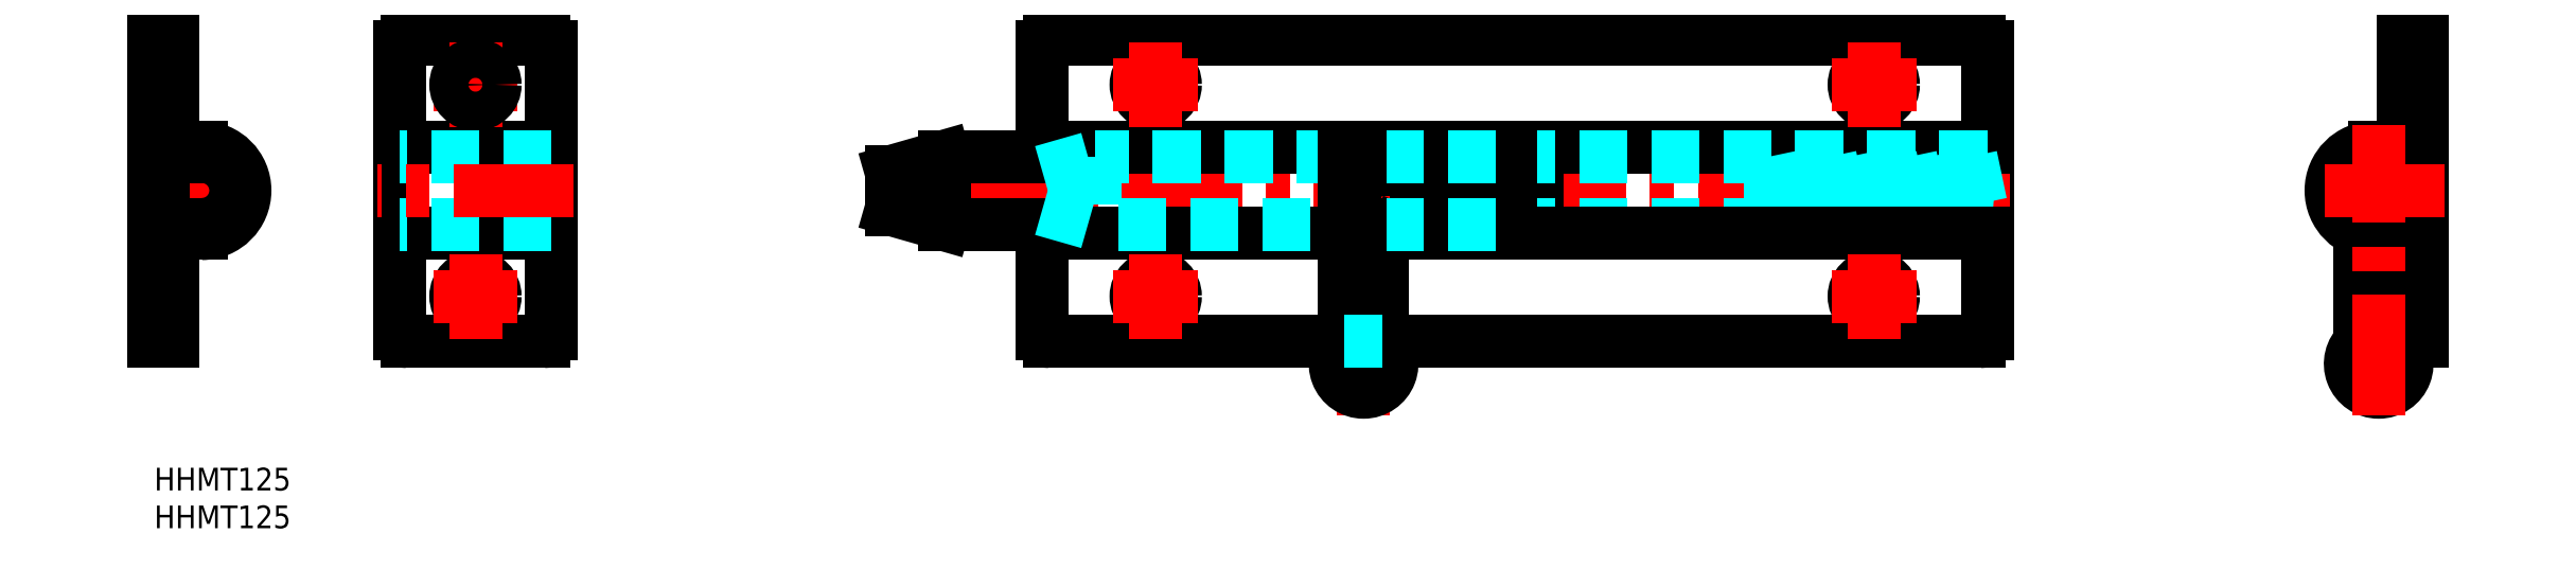
<metadata>
{"format":"dxf","ext":"dxf","renderer":"ezdxf+matplotlib","layout":"modelspace","background":"white","min_lineweight":24,"dpi":150}
</metadata>
<code>
0
SECTION
2
ENTITIES
0
INSERT
8
MSM_CONTINUOUS
2
*U5
10
0
20
0
30
0
0
INSERT
8
MSM_CONTINUOUS
2
*U6
10
0
20
0
30
0
0
LINE
8
MSM_CONTINUOUS
10
118.5
20
16.7
30
0
11
157.5
21
16.7
31
0
0
LINE
8
MSM_CONTINUOUS
10
117.5
20
55.7
30
0
11
117.5
21
17.7
31
0
0
LINE
8
MSM_CONTINUOUS
10
242.5
20
55.7
30
0
11
242.5
21
17.7
31
0
0
LINE
8
MSM_CONTINUOUS
10
118.5
20
56.7
30
0
11
241.5
21
56.7
31
0
0
LINE
8
MSM_CENTER
10
48.1
20
50.7
30
0
11
36.9
21
50.7
31
0
0
CIRCLE
8
MSM_CONTINUOUS
10
227.5
20
50.7
30
0
40
2.6
0
CIRCLE
8
MSM_CONTINUOUS
10
227.5
20
22.7
30
0
40
2.6
0
CIRCLE
8
MSM_CONTINUOUS
10
132.5
20
22.7
30
0
40
2.6
0
CIRCLE
8
MSM_CONTINUOUS
10
132.5
20
50.7
30
0
40
2.6
0
ARC
8
MSM_CONTINUOUS
10
118.5
20
55.7
30
0
40
1
50
90
51
180
0
ARC
8
MSM_CONTINUOUS
10
241.5
20
55.7
30
0
40
1
50
0
51
90
0
ARC
8
MSM_CONTINUOUS
10
241.5
20
17.7
30
0
40
1
50
270
51
0
0
ARC
8
MSM_CONTINUOUS
10
118.5
20
17.7
30
0
40
1
50
180
51
270
0
ARC
8
MSM_CONTINUOUS
10
51.5
20
55.7
30
0
40
1
50
0
51
90
0
LINE
8
MSM_CONTINUOUS
10
33.5
20
56.7
30
0
11
51.5
21
56.7
31
0
0
LINE
8
MSM_CONTINUOUS
10
52.5
20
55.7
30
0
11
52.5
21
17.7
31
0
0
ARC
8
MSM_CONTINUOUS
10
51.5
20
17.7
30
0
40
1
50
270
51
0
0
LINE
8
MSM_CONTINUOUS
10
33.5
20
16.7
30
0
11
51.5
21
16.7
31
0
0
LINE
8
MSM_CONTINUOUS
10
32.5
20
55.7
30
0
11
32.5
21
17.7
31
0
0
ARC
8
MSM_CONTINUOUS
10
33.5
20
55.7
30
0
40
1
50
90
51
180
0
ARC
8
MSM_CONTINUOUS
10
33.5
20
17.7
30
0
40
1
50
180
51
270
0
LINE
8
MSM_CONTINUOUS
10
52.5
20
42.4
30
0
11
32.5
21
42.4
31
0
0
LINE
8
MSM_CONTINUOUS
10
52.5
20
31
30
0
11
32.5
21
31
31
0
0
LINE
8
MSM_CENTER
10
42.5
20
56.3
30
0
11
42.5
21
45.1
31
0
0
CIRCLE
8
MSM_CONTINUOUS
10
42.5
20
50.7
30
0
40
2.6
0
CIRCLE
8
MSM_CONTINUOUS
10
42.5
20
22.7
30
0
40
2.6
0
LINE
8
MSM_DASHED
10
52.5
20
41.2
30
0
11
32.5
21
41.2
31
0
0
LINE
8
MSM_DASHED
10
52.5
20
32.2
30
0
11
32.5
21
32.2
31
0
0
LINE
8
MSM_CONTINUOUS
10
297.6
20
31
30
0
11
297.6
21
16.7
31
0
0
LINE
8
MSM_CONTINUOUS
10
293.7
20
32.2
30
0
11
298.8
21
32.2
31
0
0
LINE
8
MSM_CONTINUOUS
10
293.7
20
41.2
30
0
11
298.8
21
41.2
31
0
0
ARC
8
MSM_CONTINUOUS
10
293.7
20
36.7
30
0
40
4.5
50
90
51
270
0
ARC
8
MSM_CONTINUOUS
10
293.7
20
36.7
30
0
40
5.7
50
90
51
270
0
LINE
8
MSM_CONTINUOUS
10
293.7
20
31
30
0
11
297.6
21
31
31
0
0
LINE
8
MSM_CONTINUOUS
10
293.7
20
42.4
30
0
11
297.6
21
42.4
31
0
0
LINE
8
MSM_CONTINUOUS
10
297.6
20
56.7
30
0
11
297.6
21
42.4
31
0
0
LINE
8
MSM_CONTINUOUS
10
298.8
20
56.7
30
0
11
298.8
21
16.7
31
0
0
LINE
8
MSM_CONTINUOUS
10
300
20
16.7
30
0
11
297.6
21
16.7
31
0
0
LINE
8
MSM_CONTINUOUS
10
300
20
56.7
30
0
11
297.6
21
56.7
31
0
0
LINE
8
MSM_CONTINUOUS
10
300
20
56.7
30
0
11
300
21
16.7
31
0
0
LINE
8
MSM_CONTINUOUS
10
162.5
20
16.7
30
0
11
241.5
21
16.7
31
0
0
LINE
8
MSM_CENTER
10
55.5
20
36.7
30
0
11
29.5
21
36.7
31
0
0
LINE
8
MSM_CENTER
10
-3
20
36.7
30
0
11
15
21
36.7
31
0
0
LINE
8
MSM_CENTER
10
5.7
20
28
30
0
11
5.7
21
45.4
31
0
0
LINE
8
MSM_CONTINUOUS
10
-3.2e-15
20
56.7
30
0
11
-3.2e-15
21
16.7
31
0
0
LINE
8
MSM_CONTINUOUS
10
-3.2e-15
20
56.7
30
0
11
2.4
21
56.7
31
0
0
LINE
8
MSM_CONTINUOUS
10
-3.2e-15
20
16.7
30
0
11
2.4
21
16.7
31
0
0
LINE
8
MSM_CONTINUOUS
10
1.2
20
56.7
30
0
11
1.2
21
16.7
31
0
0
LINE
8
MSM_CONTINUOUS
10
2.4
20
56.7
30
0
11
2.4
21
42.4
31
0
0
LINE
8
MSM_CONTINUOUS
10
6.3
20
42.4
30
0
11
2.4
21
42.4
31
0
0
LINE
8
MSM_CONTINUOUS
10
6.3
20
31
30
0
11
2.4
21
31
31
0
0
ARC
8
MSM_CONTINUOUS
10
6.3
20
36.7
30
0
40
5.7
50
270
51
90
0
ARC
8
MSM_CONTINUOUS
10
6.3
20
36.7
30
0
40
4.5
50
270
51
90
0
LINE
8
MSM_CONTINUOUS
10
6.3
20
41.2
30
0
11
1.2
21
41.2
31
0
0
LINE
8
MSM_CONTINUOUS
10
6.3
20
32.2
30
0
11
1.2
21
32.2
31
0
0
LINE
8
MSM_CONTINUOUS
10
2.4
20
31
30
0
11
2.4
21
16.7
31
0
0
LINE
8
MSM_CENTER
10
245.5
20
36.7
30
0
11
94.5
21
36.7
31
0
0
LINE
8
MSM_CONTINUOUS
10
97.5
20
39.2
30
0
11
97.5
21
34.2
31
0
0
LINE
8
MSM_CONTINUOUS
10
242.5
20
42.4
30
0
11
117.5
21
42.4
31
0
0
LINE
8
MSM_CONTINUOUS
10
117.5
20
41.2
30
0
11
104.5
21
41.2
31
0
0
LINE
8
MSM_CONTINUOUS
10
117.5
20
32.2
30
0
11
104.5
21
32.2
31
0
0
LINE
8
MSM_DASHED
10
213.8
20
41.2
30
0
11
213.8
21
32.2
31
0
0
LINE
8
MSM_DASHED
10
224.4
20
41.2
30
0
11
226.3
21
32.2
31
0
0
LINE
8
MSM_DASHED
10
240.3
20
41.2
30
0
11
242.2
21
32.2
31
0
0
LINE
8
MSM_DASHED
10
237.7
20
41.2
30
0
11
239.6
21
32.2
31
0
0
LINE
8
MSM_DASHED
10
239.6
20
32.2
30
0
11
240.3
21
41.2
31
0
0
LINE
8
MSM_DASHED
10
235
20
41.2
30
0
11
236.9
21
32.2
31
0
0
LINE
8
MSM_DASHED
10
236.9
20
32.2
30
0
11
237.7
21
41.2
31
0
0
LINE
8
MSM_DASHED
10
232.4
20
41.2
30
0
11
234.3
21
32.2
31
0
0
LINE
8
MSM_DASHED
10
234.3
20
32.2
30
0
11
235
21
41.2
31
0
0
LINE
8
MSM_DASHED
10
229.7
20
41.2
30
0
11
231.6
21
32.2
31
0
0
LINE
8
MSM_DASHED
10
231.6
20
32.2
30
0
11
232.4
21
41.2
31
0
0
LINE
8
MSM_DASHED
10
227
20
41.2
30
0
11
228.9
21
32.2
31
0
0
LINE
8
MSM_DASHED
10
228.9
20
32.2
30
0
11
229.7
21
41.2
31
0
0
LINE
8
MSM_DASHED
10
226.3
20
32.2
30
0
11
227
21
41.2
31
0
0
LINE
8
MSM_DASHED
10
221.7
20
41.2
30
0
11
223.6
21
32.2
31
0
0
LINE
8
MSM_DASHED
10
223.6
20
32.2
30
0
11
224.4
21
41.2
31
0
0
LINE
8
MSM_DASHED
10
219.1
20
41.2
30
0
11
221
21
32.2
31
0
0
LINE
8
MSM_DASHED
10
221
20
32.2
30
0
11
221.7
21
41.2
31
0
0
LINE
8
MSM_DASHED
10
216.4
20
41.2
30
0
11
218.3
21
32.2
31
0
0
LINE
8
MSM_DASHED
10
218.3
20
32.2
30
0
11
219.1
21
41.2
31
0
0
LINE
8
MSM_DASHED
10
215.6
20
32.2
30
0
11
216.4
21
41.2
31
0
0
LINE
8
MSM_DASHED
10
213.8
20
41.2
30
0
11
215.6
21
32.2
31
0
0
LINE
8
MSM_CONTINUOUS
10
157.5
20
31
30
0
11
117.5
21
31
31
0
0
LINE
8
MSM_DASHED
10
157.5
20
41.2
30
0
11
124.5
21
41.2
31
0
0
LINE
8
MSM_DASHED
10
162.5
20
32.2
30
0
11
124.5
21
32.2
31
0
0
LINE
8
MSM_CONTINUOUS
10
177.5
20
31
30
0
11
177.5
21
34.2
31
0
0
LINE
8
MSM_CONTINUOUS
10
177.5
20
39.2
30
0
11
177.5
21
42.4
31
0
0
LINE
8
MSM_CONTINUOUS
10
183
20
31
30
0
11
183
21
42.4
31
0
0
LINE
8
MSM_CONTINUOUS
10
183
20
41.2
30
0
11
177.5
21
41.2
31
0
0
LINE
8
MSM_CONTINUOUS
10
183
20
32.2
30
0
11
177.5
21
32.2
31
0
0
LINE
8
MSM_DASHED
10
242.5
20
41.2
30
0
11
183
21
41.2
31
0
0
LINE
8
MSM_DASHED
10
242.5
20
32.2
30
0
11
183
21
32.2
31
0
0
LINE
8
MSM_CONTINUOUS
10
242.5
20
31
30
0
11
163
21
31
31
0
0
LINE
8
MSM_CONTINUOUS
10
163
20
41.2
30
0
11
157.5
21
41.2
31
0
0
LINE
8
MSM_CONTINUOUS
10
177.5
20
39.2
30
0
11
163
21
39.2
31
0
0
LINE
8
MSM_CONTINUOUS
10
177.5
20
34.2
30
0
11
163
21
34.2
31
0
0
LINE
8
MSM_CONTINUOUS
10
163
20
39.2
30
0
11
163
21
42.4
31
0
0
LINE
8
MSM_CONTINUOUS
10
163
20
31
30
0
11
163
21
34.2
31
0
0
LINE
8
MSM_CONTINUOUS
10
163
20
32.2
30
0
11
162.5
21
32.2
31
0
0
ARC
8
MSM_CONTINUOUS
10
294.3
20
13.75
30
0
40
3.75
50
131.8
51
48.19
0
LINE
8
MSM_CONTINUOUS
10
291.8
20
16.54
30
0
11
296.8
21
16.54
31
0
0
LINE
8
MSM_CONTINUOUS
10
291.8
20
31.32
30
0
11
291.8
21
16.54
31
0
0
LINE
8
MSM_CONTINUOUS
10
296.8
20
16.54
30
0
11
296.8
21
31
31
0
0
LINE
8
MSM_CENTER
10
160
20
35.95
30
0
11
160
21
6.998
31
0
0
LINE
8
MSM_CONTINUOUS
10
157.5
20
42.4
30
0
11
157.5
21
16.54
31
0
0
LINE
8
MSM_CONTINUOUS
10
162.5
20
16.54
30
0
11
162.5
21
32.2
31
0
0
ARC
8
MSM_CONTINUOUS
10
160
20
13.75
30
0
40
3.75
50
131.8
51
48.19
0
LINE
8
MSM_CONTINUOUS
10
157.5
20
16.54
30
0
11
162.5
21
16.54
31
0
0
LINE
8
MSM_DASHED
10
162.5
20
16.7
30
0
11
157.5
21
16.7
31
0
0
ARC
8
MSM_CONTINUOUS
10
161
20
25.93
30
0
40
7.193
50
109.5
51
119.4
0
ARC
8
MSM_CONTINUOUS
10
160
20
28.81
30
0
40
4.145
50
90.25
51
109.6
0
ARC
8
MSM_CONTINUOUS
10
160
20
28.81
30
0
40
4.145
50
70.44
51
89.75
0
ARC
8
MSM_CONTINUOUS
10
159
20
25.93
30
0
40
7.193
50
60.64
51
70.54
0
LINE
8
MSM_DASHED
10
177.5
20
32.2
30
0
11
163
21
32.2
31
0
0
LINE
8
MSM_DASHED
10
177.5
20
41.2
30
0
11
163
21
41.2
31
0
0
LINE
8
MSM_CENTER
10
48.1
20
22.7
30
0
11
36.9
21
22.7
31
0
0
LINE
8
MSM_CENTER
10
42.5
20
28.3
30
0
11
42.5
21
17.1
31
0
0
LINE
8
MSM_CENTER
10
138.1
20
50.7
30
0
11
126.9
21
50.7
31
0
0
LINE
8
MSM_CENTER
10
132.5
20
56.3
30
0
11
132.5
21
45.1
31
0
0
LINE
8
MSM_CENTER
10
138.1
20
22.7
30
0
11
126.9
21
22.7
31
0
0
LINE
8
MSM_CENTER
10
132.5
20
28.3
30
0
11
132.5
21
17.1
31
0
0
LINE
8
MSM_CENTER
10
233.1
20
50.7
30
0
11
221.9
21
50.7
31
0
0
LINE
8
MSM_CENTER
10
227.5
20
56.3
30
0
11
227.5
21
45.1
31
0
0
LINE
8
MSM_CENTER
10
233.1
20
22.7
30
0
11
221.9
21
22.7
31
0
0
LINE
8
MSM_CENTER
10
227.5
20
28.3
30
0
11
227.5
21
17.1
31
0
0
LINE
8
MSM_CENTER
10
294.3
20
6.998
30
0
11
294.3
21
45.4
31
0
0
LINE
8
MSM_CENTER
10
303
20
36.7
30
0
11
285
21
36.7
31
0
0
LINE
8
MSM_CONTINUOUS
10
104.5
20
41.2
30
0
11
104.5
21
32.2
31
0
0
LINE
8
MSM_CONTINUOUS
10
97.5
20
39.2
30
0
11
104.5
21
41.2
31
0
0
LINE
8
MSM_CONTINUOUS
10
97.5
20
34.2
30
0
11
104.5
21
32.2
31
0
0
LINE
8
MSM_DASHED
10
124.5
20
41.2
30
0
11
124.5
21
32.2
31
0
0
LINE
8
MSM_DASHED
10
117.5
20
39.2
30
0
11
124.5
21
41.2
31
0
0
LINE
8
MSM_DASHED
10
117.5
20
34.2
30
0
11
124.5
21
32.2
31
0
0
VIEWPORT
8
0
10
143.6
20
100.1
30
0
40
558.7
41
222.2
68
     1
69
     1
0
VIEWPORT
8
MSM_CONTINUOUS
10
128.5
20
97.5
30
0
40
205.6
41
156
68
     2
69
     2
0
ENDSEC
0
EOF

</code>
